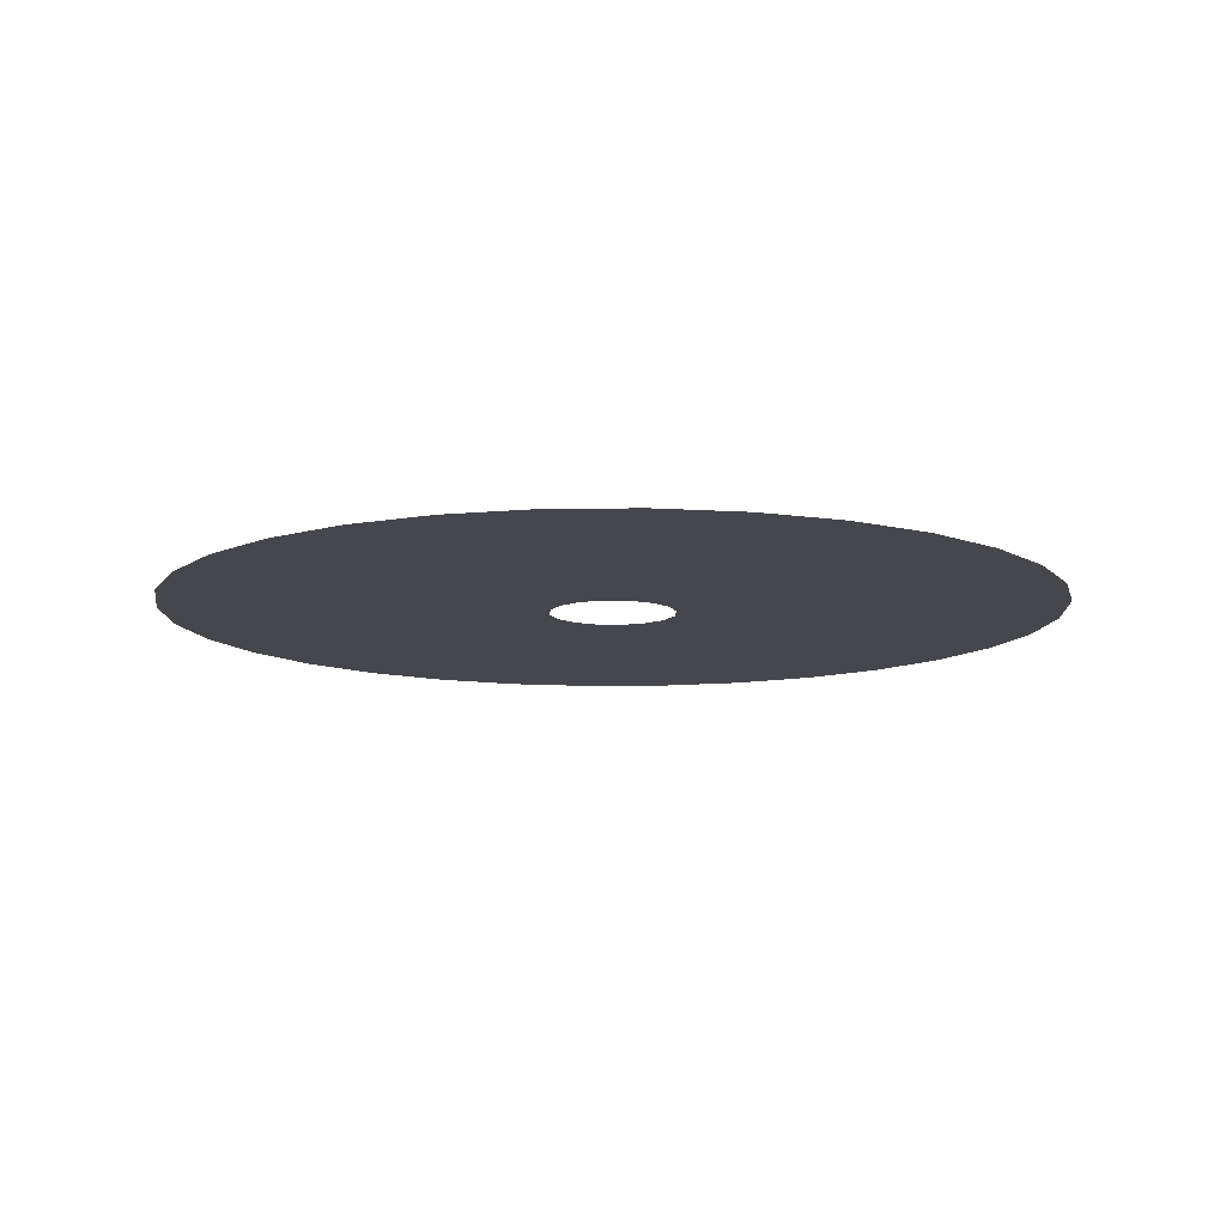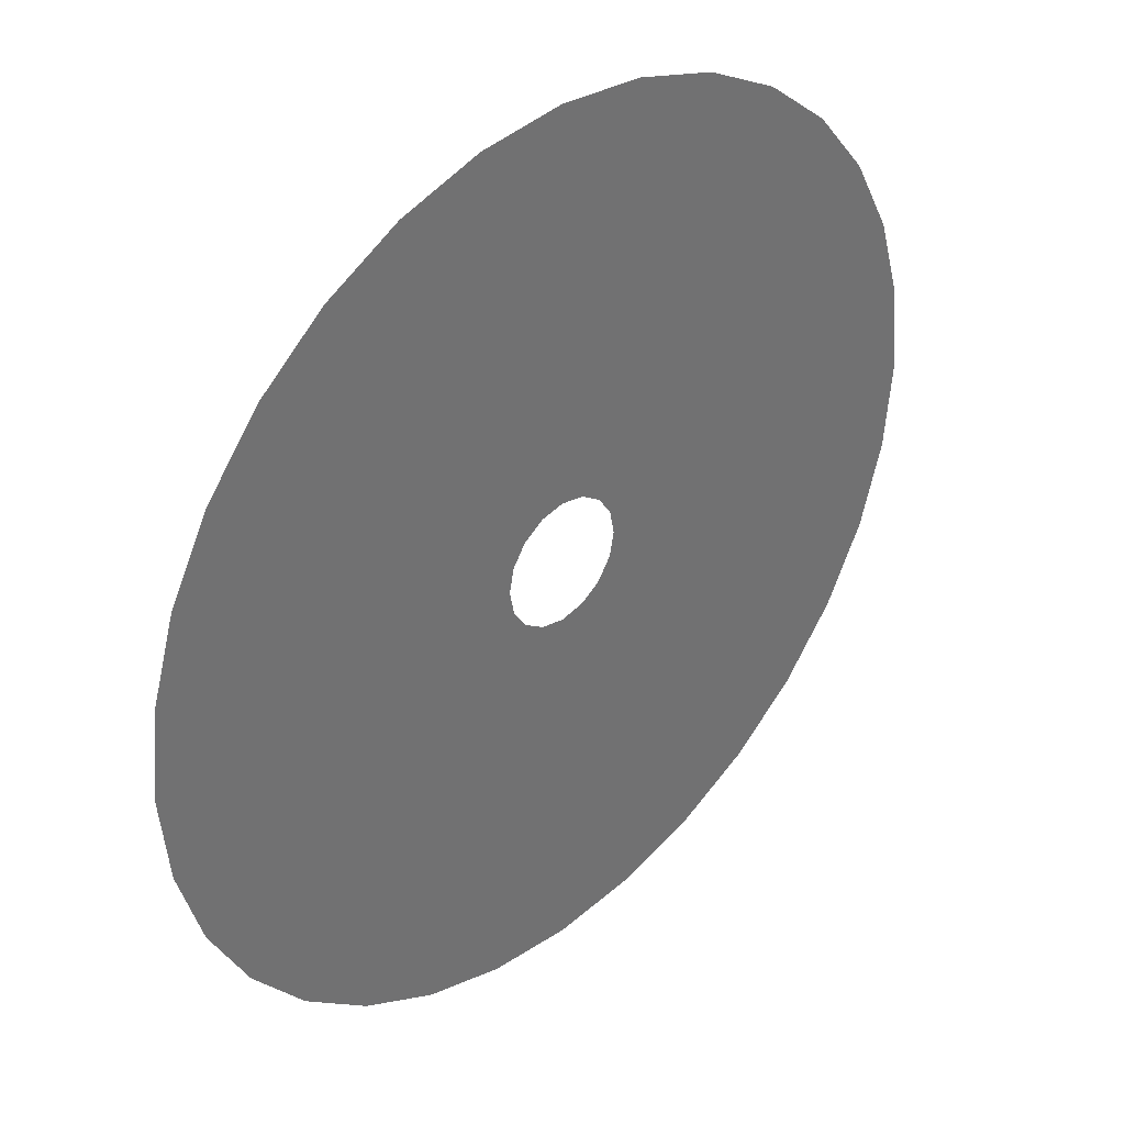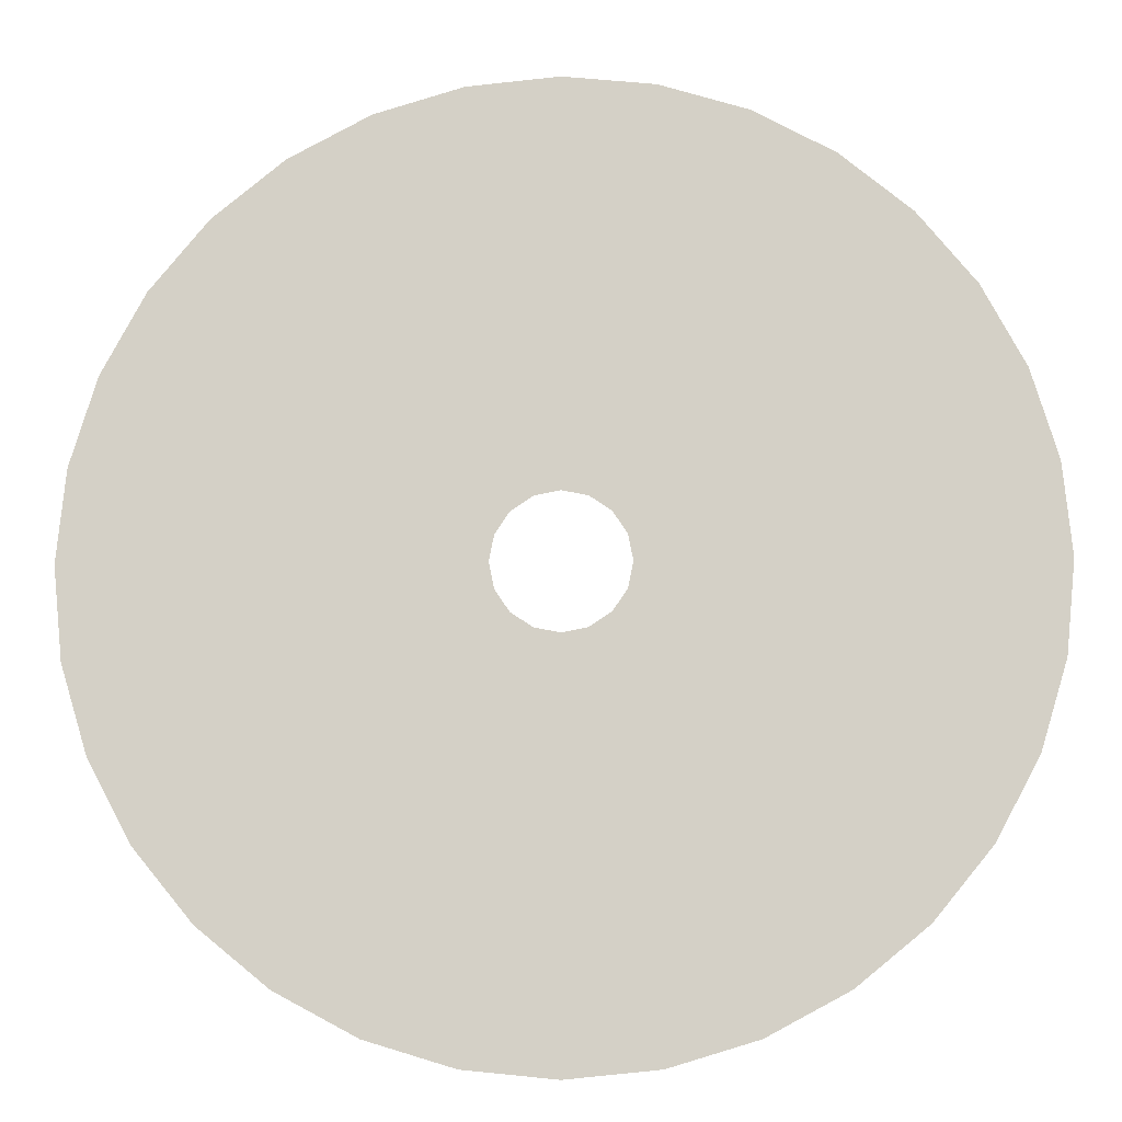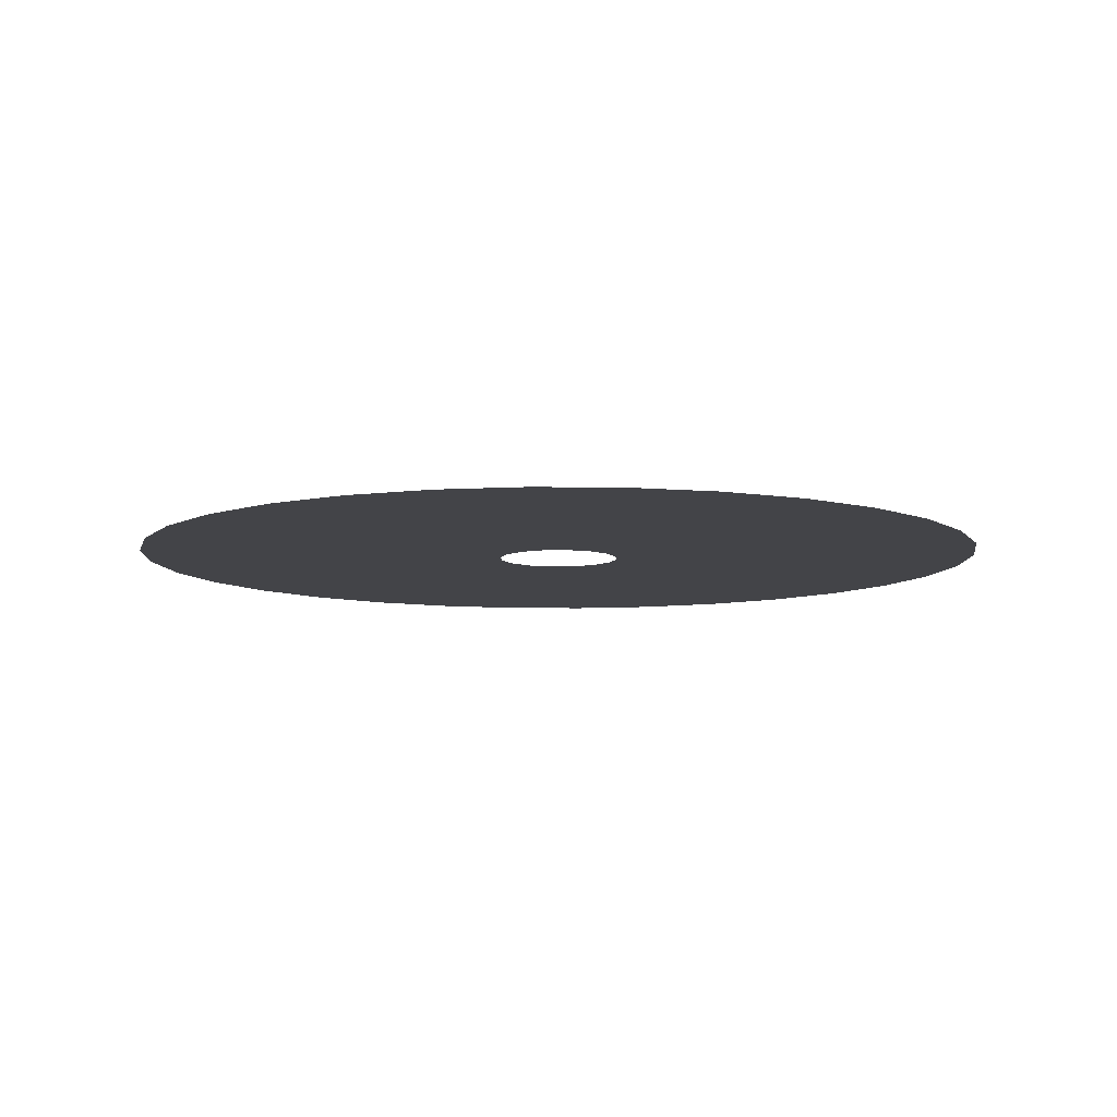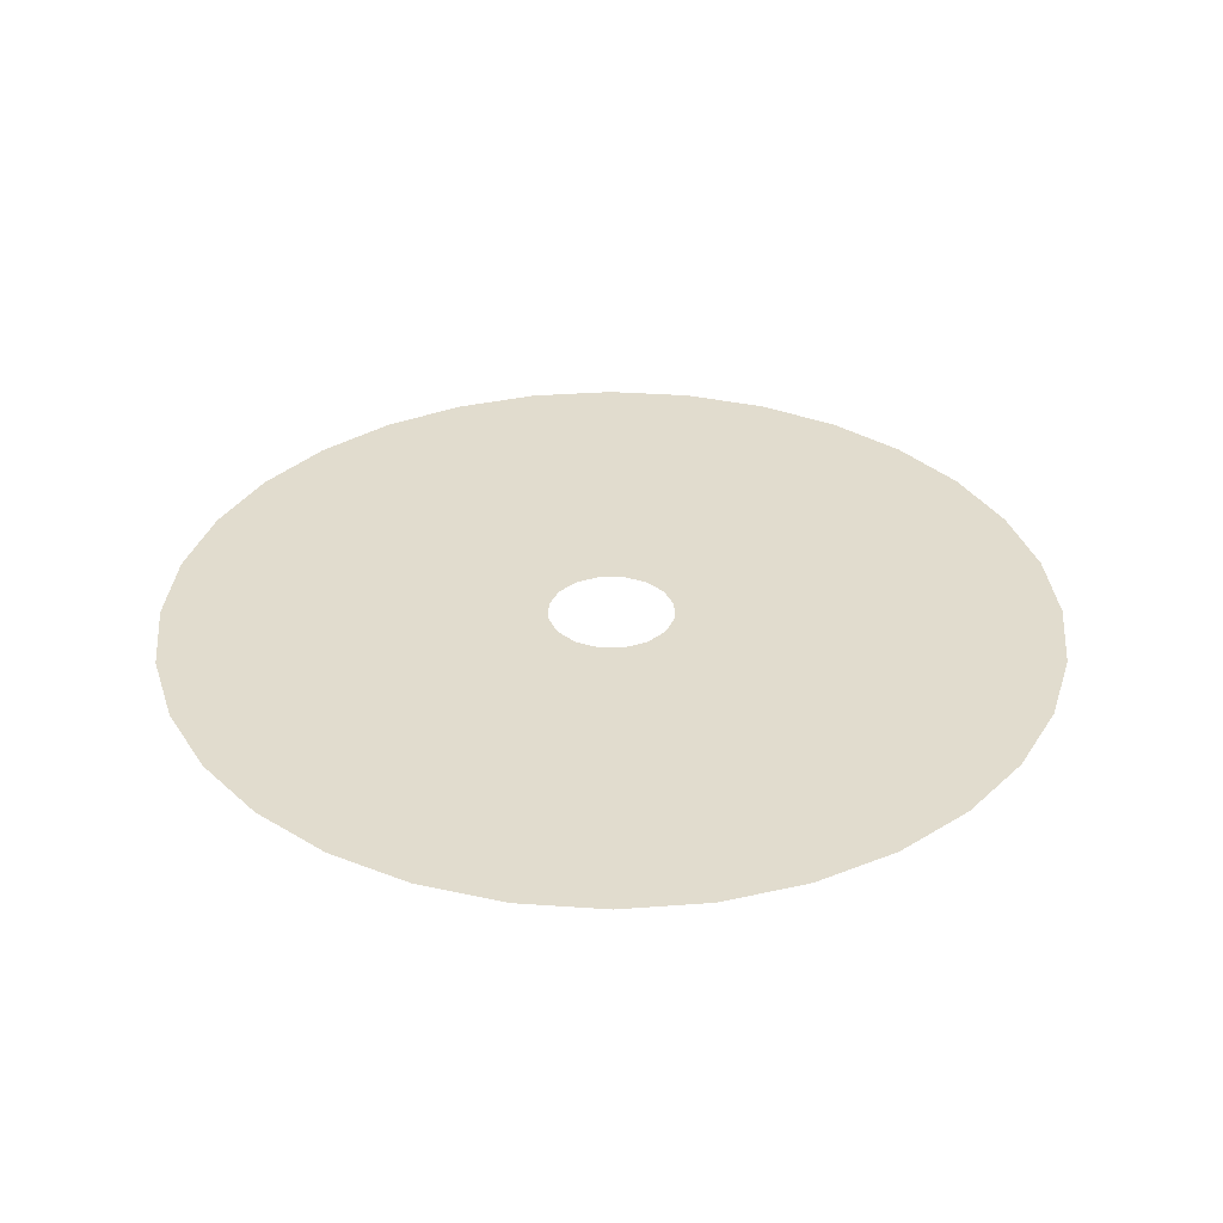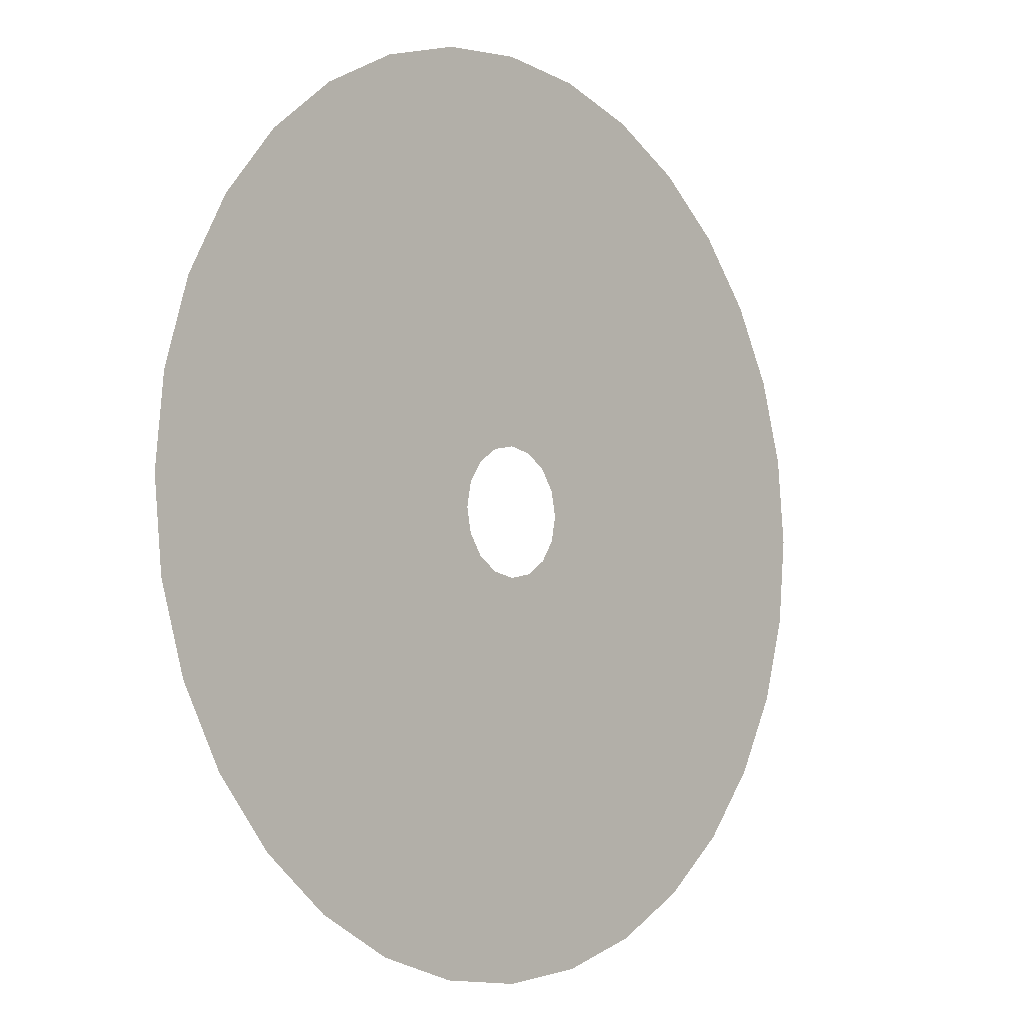
<metadata>
{"format":"obj","ext":"obj","renderer":"f3d","projection":"perspective","resolution":1024,"background":"white","views":[{"elev":-11.0,"azim":120.2,"up":"+Y"},{"elev":37.1,"azim":135.6,"up":"+Z"},{"elev":-10.8,"azim":2.1,"up":"+Z"},{"elev":-8.2,"azim":-52.9,"up":"+Y"},{"elev":34.1,"azim":-101.4,"up":"+Y"},{"elev":-5.7,"azim":131.5,"up":"+Z"}]}
</metadata>
<code>
g default
v -0 -8.586 -9.803
v -3.752 -8.586 -9.057
v -6.932 -8.586 -6.932
v -9.057 -8.586 -3.752
v -9.803 -8.586 1e-06
v -9.057 -8.586 3.752
v -6.932 -8.586 6.932
v -3.752 -8.586 9.057
v 1e-06 -8.586 9.803
v 3.752 -8.586 9.057
v 6.932 -8.586 6.932
v 9.057 -8.586 3.752
v 9.803 -8.586 -0
v 9.057 -8.586 -3.752
v 6.932 -8.586 -6.932
v 3.752 -8.586 -9.057
v -1e-06 -8.586 -69.03
v -26.41 -8.586 -63.77
v -48.81 -8.586 -48.81
v -63.77 -8.586 -26.41
v -69.03 -8.586 2e-06
v -63.77 -8.586 26.41
v -48.81 -8.586 48.81
v -26.41 -8.586 63.77
v 5e-06 -8.586 69.03
v 26.41 -8.586 63.77
v 48.81 -8.586 48.81
v 63.77 -8.586 26.41
v 69.03 -8.586 -4e-06
v 63.77 -8.586 -26.41
v 48.81 -8.586 -48.81
v 26.41 -8.586 -63.77
v -1.876 -8.586 -9.43
v -5.342 -8.586 -7.995
v -7.995 -8.586 -5.342
v -9.43 -8.586 -1.876
v -9.43 -8.586 1.876
v -7.995 -8.586 5.342
v -5.342 -8.586 7.995
v -1.876 -8.586 9.43
v 1.876 -8.586 9.43
v 5.342 -8.586 7.995
v 7.995 -8.586 5.342
v 9.43 -8.586 1.876
v 9.43 -8.586 -1.876
v 7.995 -8.586 -5.342
v 5.342 -8.586 -7.995
v 1.876 -8.586 -9.43
v -13.46 -8.586 -67.69
v -38.34 -8.586 -57.38
v -57.38 -8.586 -38.34
v -67.69 -8.586 -13.46
v -67.69 -8.586 13.46
v -57.38 -8.586 38.34
v -38.34 -8.586 57.38
v -13.46 -8.586 67.69
v 13.46 -8.586 67.69
v 38.34 -8.586 57.38
v 57.38 -8.586 38.34
v 67.69 -8.586 13.46
v 67.69 -8.586 -13.46
v 57.38 -8.586 -38.34
v 38.34 -8.586 -57.38
v 13.46 -8.586 -67.69
g ground_low1
f 48 64 17 1
f 1 17 49 33
f 33 49 18 2
f 16 32 64 48
f 47 63 32 16
f 2 18 50 34
f 34 50 19 3
f 15 31 63 47
f 46 62 31 15
f 3 19 51 35
f 35 51 20 4
f 14 30 62 46
f 45 61 30 14
f 4 20 52 36
f 36 52 21 5
f 13 29 61 45
f 44 60 29 13
f 5 21 53 37
f 37 53 22 6
f 12 28 60 44
f 43 59 28 12
f 6 22 54 38
f 38 54 23 7
f 11 27 59 43
f 42 58 27 11
f 7 23 55 39
f 39 55 24 8
f 10 26 58 42
f 41 57 26 10
f 8 24 56 40
f 40 56 25 9
f 9 25 57 41

</code>
